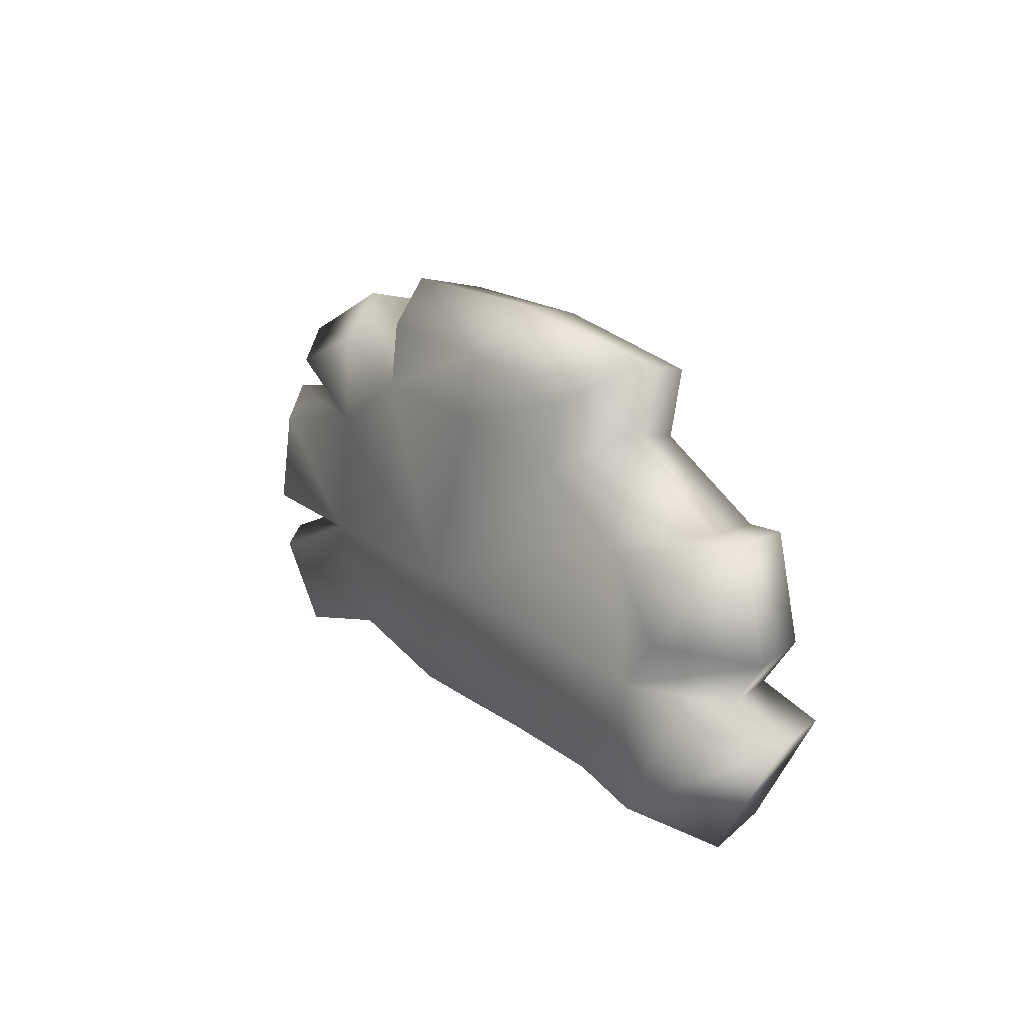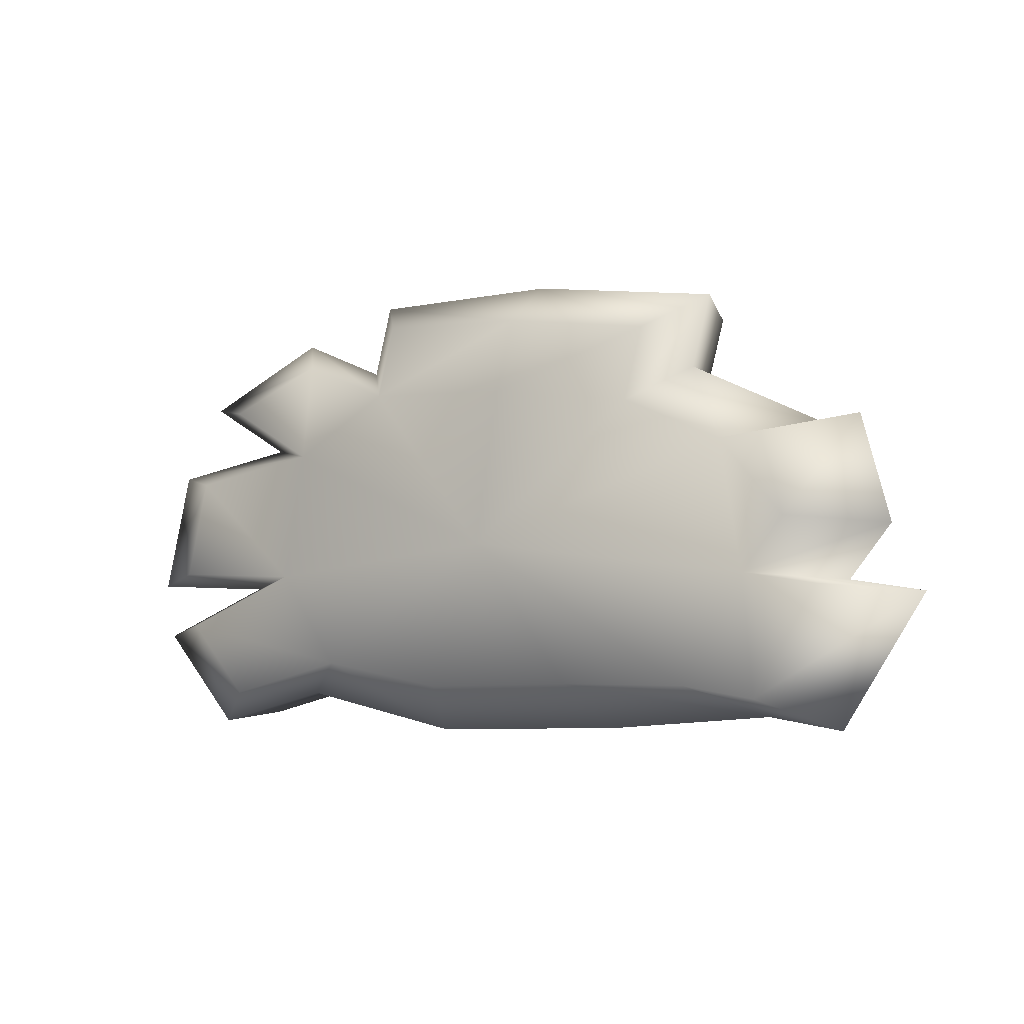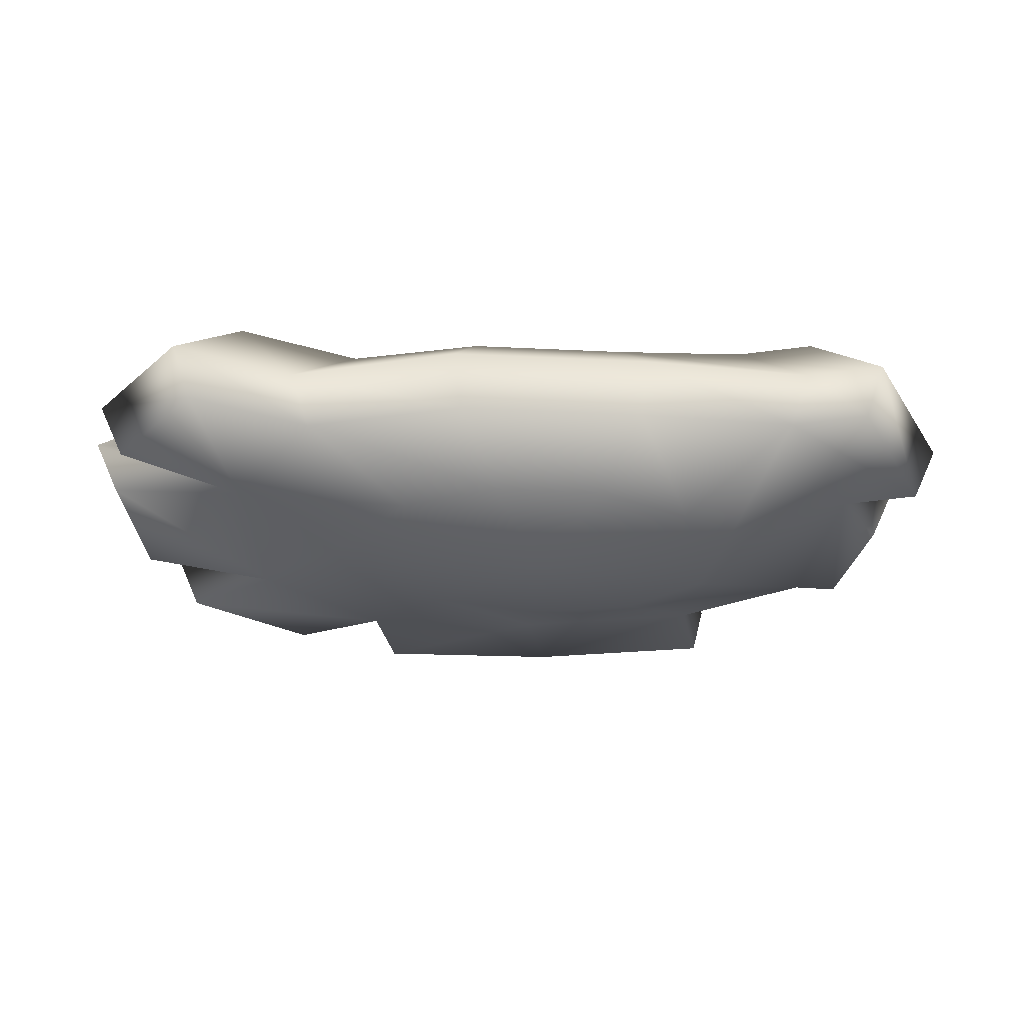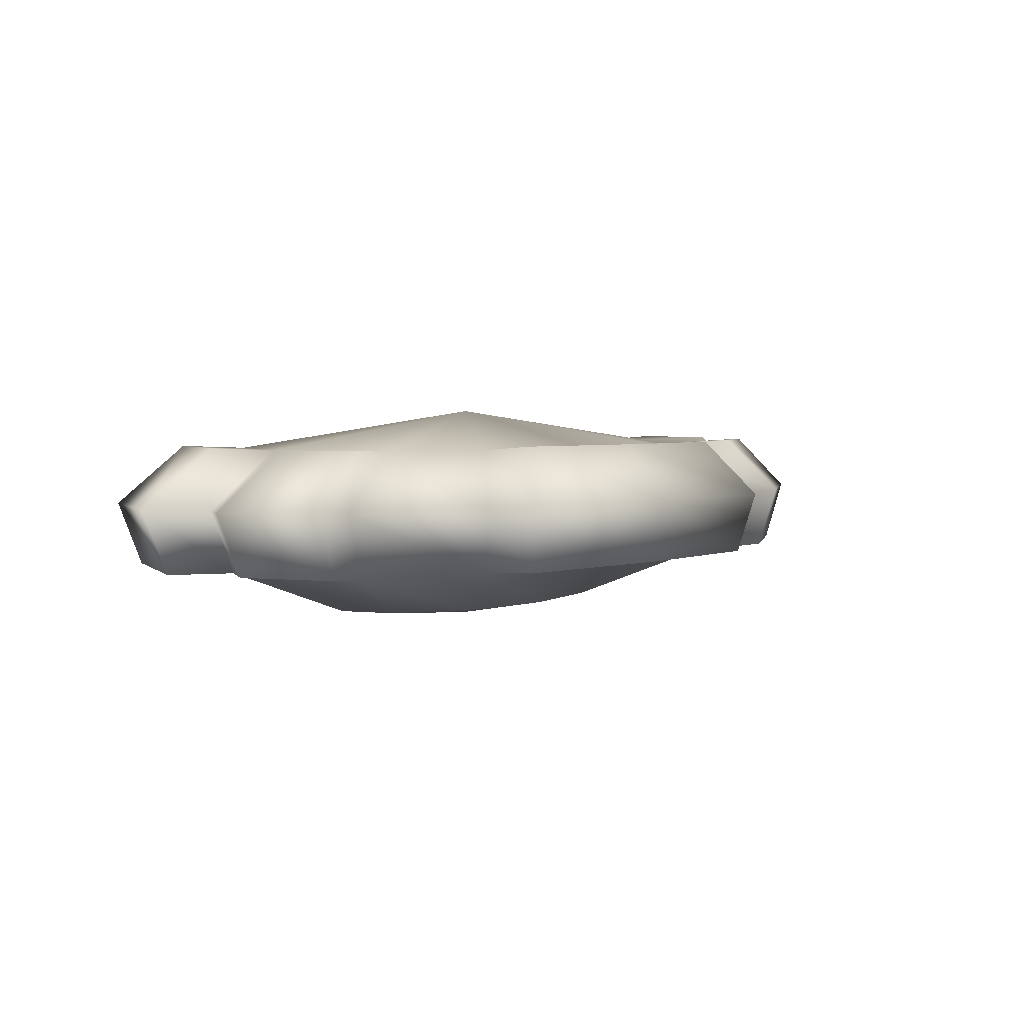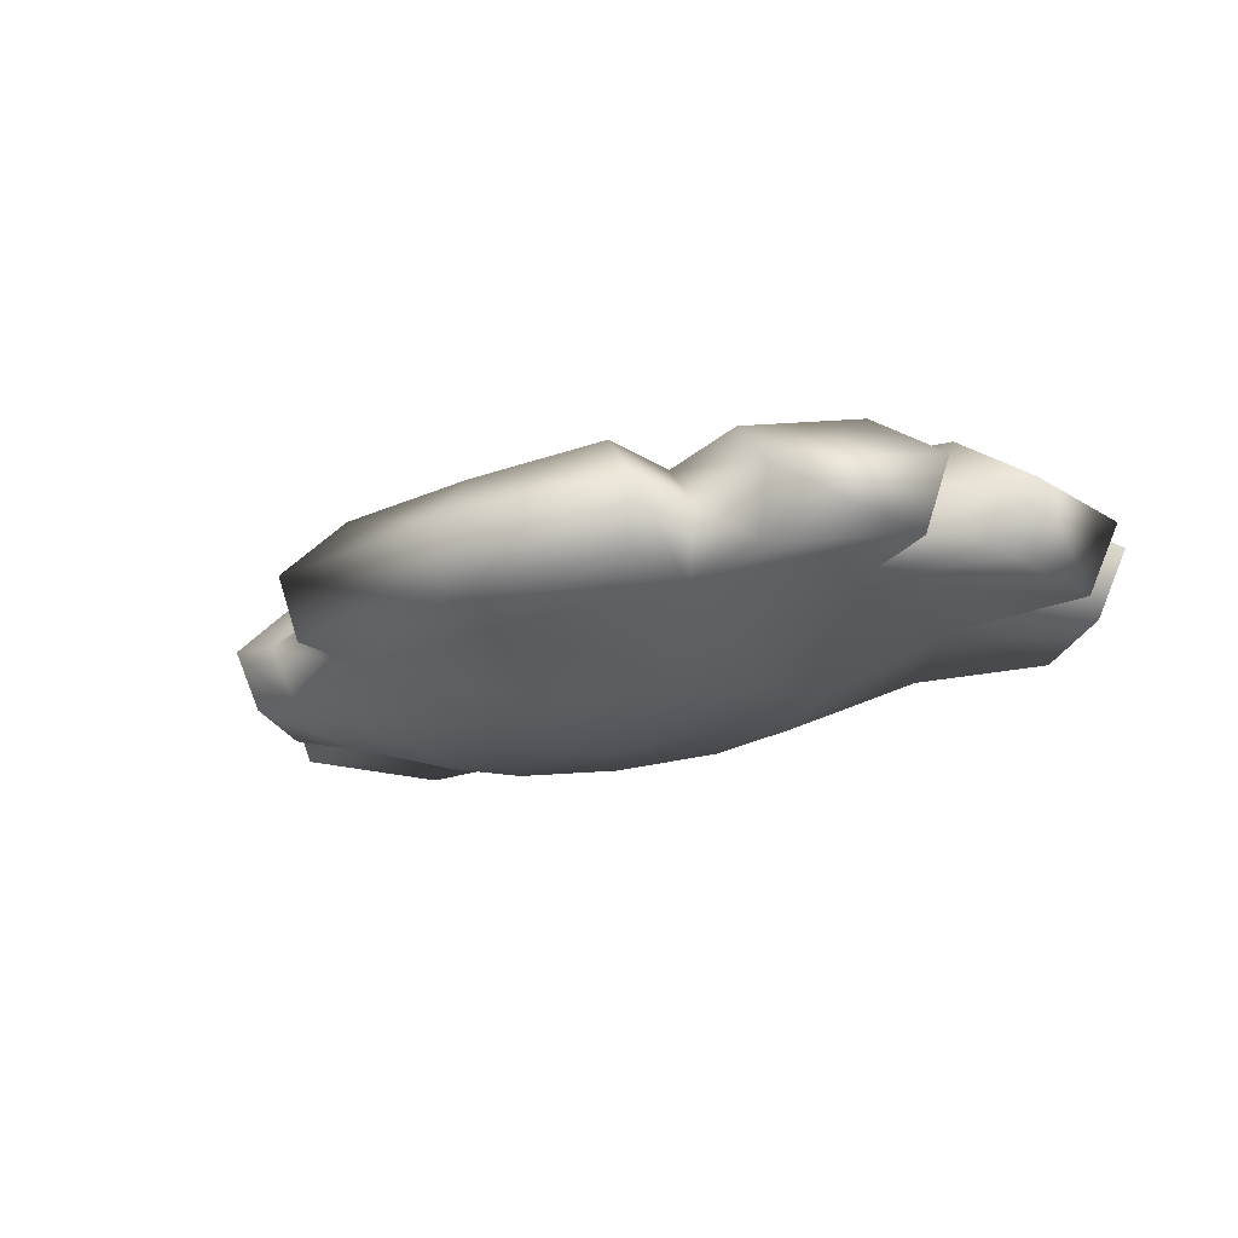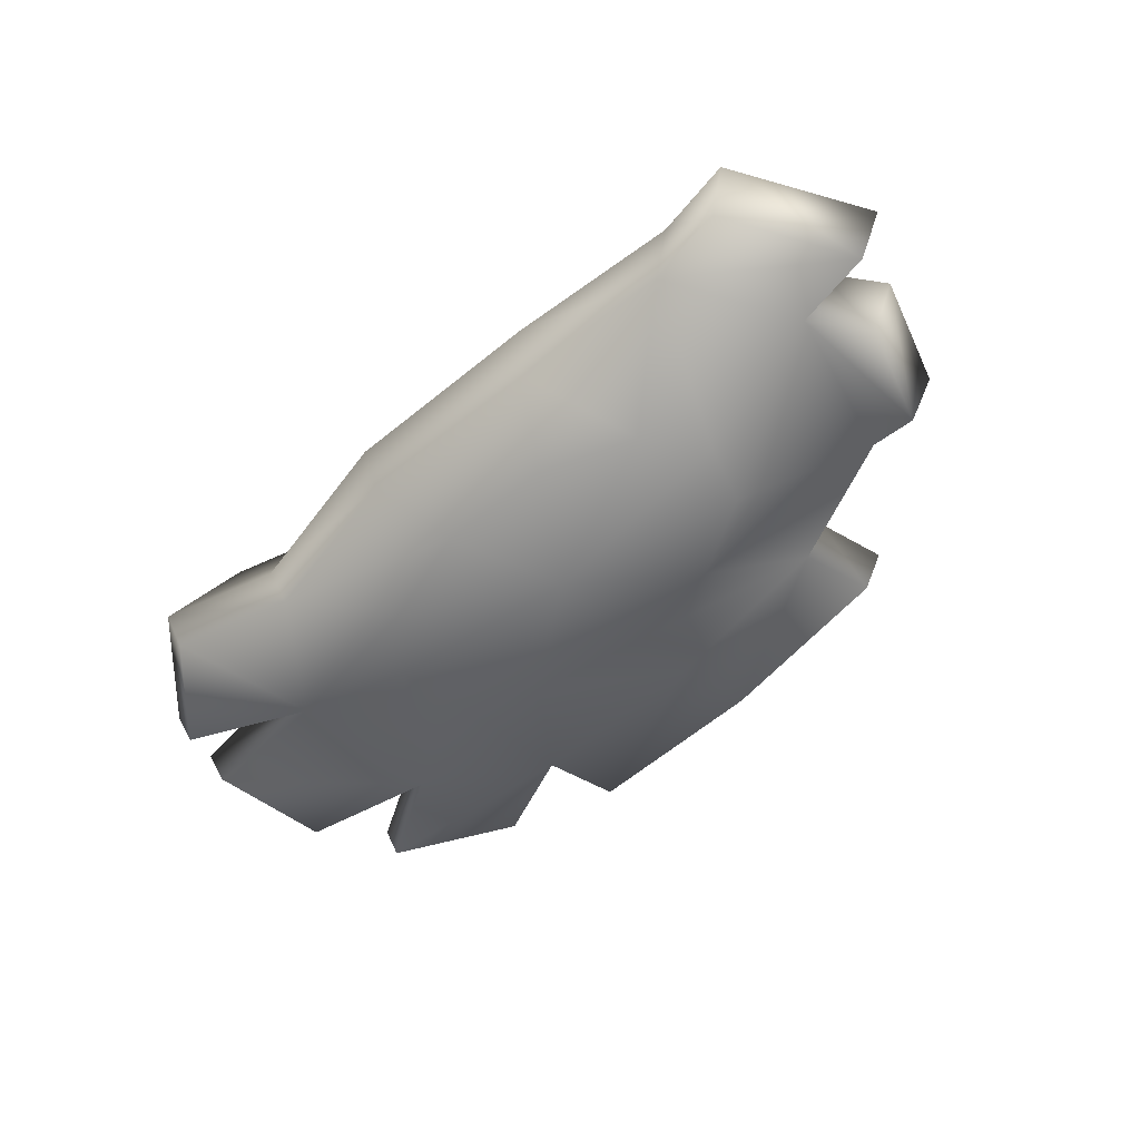
<metadata>
{"format":"obj","ext":"obj","renderer":"f3d","projection":"perspective","resolution":1024,"background":"white","views":[{"elev":15.7,"azim":56.6,"up":"+Y"},{"elev":-6.8,"azim":32.0,"up":"+Y"},{"elev":-41.1,"azim":-3.3,"up":"+Z"},{"elev":3.4,"azim":125.7,"up":"+Z"},{"elev":-21.4,"azim":-150.5,"up":"+Z"},{"elev":-58.7,"azim":40.2,"up":"+Z"}]}
</metadata>
<code>
g Sphere001
v -10.09 -15.04 -27.03
v -10.09 9.687 -22.74
v 15.16 5.762 -22.74
v 32.39 -4.766 -22.74
v 36.13 -18.55 -22.74
v 25.2 -31.23 -22.74
v 3.065 -38.76 -22.74
v -23.25 -38.76 -22.74
v -45.39 -31.23 -22.74
v -56.32 -18.55 -22.74
v -52.57 -4.766 -22.74
v -35.34 5.762 -22.74
v -10.09 30.14 -11.23
v 32.39 23.54 -11.23
v 61.38 9.467 -11.23
v 67.68 -25.17 -11.23
v 49.29 -53.71 -11.23
v 12.04 -54.95 -11.23
v -32.23 -54.95 -11.23
v -69.47 -46.5 -11.23
v -87.86 -20.37 -11.23
v -81.56 14.47 -11.23
v -52.57 30.96 -11.23
v -4.946 46.71 -10.01
v -4.946 50.37 5.069
v 41.28 43.19 5.069
v 37.53 40.1 -10.01
v 36.13 26.62 3.847
v 67.68 10.99 3.847
v 71.68 10.25 -10.82
v 77.98 11.78 4.257
v 84.84 -13.47 4.257
v 77.98 -12.95 -10.82
v 85.74 -28.43 -10.47
v 92.59 -28.95 4.611
v 72.58 -59.38 4.611
v 67.35 -56.97 -10.47
v 54.52 -56.11 3.847
v 14 -58.47 3.847
v -34.18 -58.47 3.847
v -74.71 -48.9 3.847
v -98.31 -53.47 -9.982
v -103.5 -55.87 5.096
v -123.6 -32.67 5.096
v -116.7 -32.15 -9.982
v -119.3 -18.34 -9.964
v -126.2 -18.86 5.113
v -119.3 10.6 5.113
v -113 9.078 -9.964
v -102 27.32 -10.02
v -108.3 28.84 5.059
v -76.74 43.31 5.059
v -73 40.22 -10.02
v -47.43 47.53 -10.01
v -51.17 50.61 5.069
v -4.946 39.67 18.92
v 30.35 34.18 18.92
v 25.2 17.62 17.7
v 49.29 6.544 17.7
v 59.59 7.329 18.11
v 64.83 -11.95 18.11
v 72.58 -27.43 18.47
v 57.3 -52.37 18.47
v 39.24 -49.1 17.7
v 8.3 -48.2 17.7
v -28.48 -48.2 17.7
v -59.43 -41.89 17.7
v -88.27 -48.86 18.95
v -103.5 -31.15 18.95
v -106.2 -17.34 18.97
v -100.9 6.155 18.97
v -89.9 24.4 18.92
v -65.81 34.3 18.92
v -40.24 41.61 18.92
v -10.09 -15.04 27.03
v -10.09 23.1 17.7
v 54.52 -24.17 17.7
v -74.71 -19.37 17.7
v -69.47 11.55 17.7
v -45.39 25.04 17.7
v -94.72 -20.89 3.847
v -87.86 16 3.847
v -56.32 34.05 3.847
v 74.54 -25.69 3.847
f 1 2 3
f 1 3 4
f 1 4 5
f 1 5 6
f 1 6 7
f 1 7 8
f 1 8 9
f 1 9 10
f 1 10 11
f 1 11 12
f 1 12 2
f 2 13 14 3
f 3 14 15 4
f 4 15 16 5
f 5 16 17 6
f 6 17 18 7
f 7 18 19 8
f 8 19 20 9
f 9 20 21 10
f 10 21 22 11
f 11 22 23 12
f 12 23 13 2
f 24 25 26 27
f 14 28 29 15
f 30 31 32 33
f 34 35 36 37
f 17 38 39 18
f 18 39 40 19
f 19 40 41 20
f 42 43 44 45
f 46 47 48 49
f 50 51 52 53
f 54 55 25 24
f 25 56 57 26
f 28 58 59 29
f 31 60 61 32
f 35 62 63 36
f 38 64 65 39
f 39 65 66 40
f 40 66 67 41
f 43 68 69 44
f 47 70 71 48
f 51 72 73 52
f 55 74 56 25
f 75 58 76
f 75 59 58
f 75 77 59
f 75 64 77
f 75 65 64
f 75 66 65
f 75 67 66
f 75 78 67
f 75 79 78
f 75 80 79
f 75 76 80
f 21 20 42 45
f 20 41 43 42
f 41 67 68 43
f 67 78 69 68
f 78 81 44 69
f 81 21 45 44
f 22 21 46 49
f 21 81 47 46
f 81 78 70 47
f 78 79 71 70
f 79 82 48 71
f 82 22 49 48
f 23 22 50 53
f 22 82 51 50
f 82 79 72 51
f 79 80 73 72
f 80 83 52 73
f 83 23 53 52
f 14 13 24 27
f 13 23 54 24
f 23 83 55 54
f 83 80 74 55
f 80 76 56 74
f 76 58 57 56
f 58 28 26 57
f 28 14 27 26
f 16 15 30 33
f 15 29 31 30
f 29 59 60 31
f 59 77 61 60
f 77 84 32 61
f 84 16 33 32
f 17 16 34 37
f 16 84 35 34
f 84 77 62 35
f 77 64 63 62
f 64 38 36 63
f 38 17 37 36

</code>
